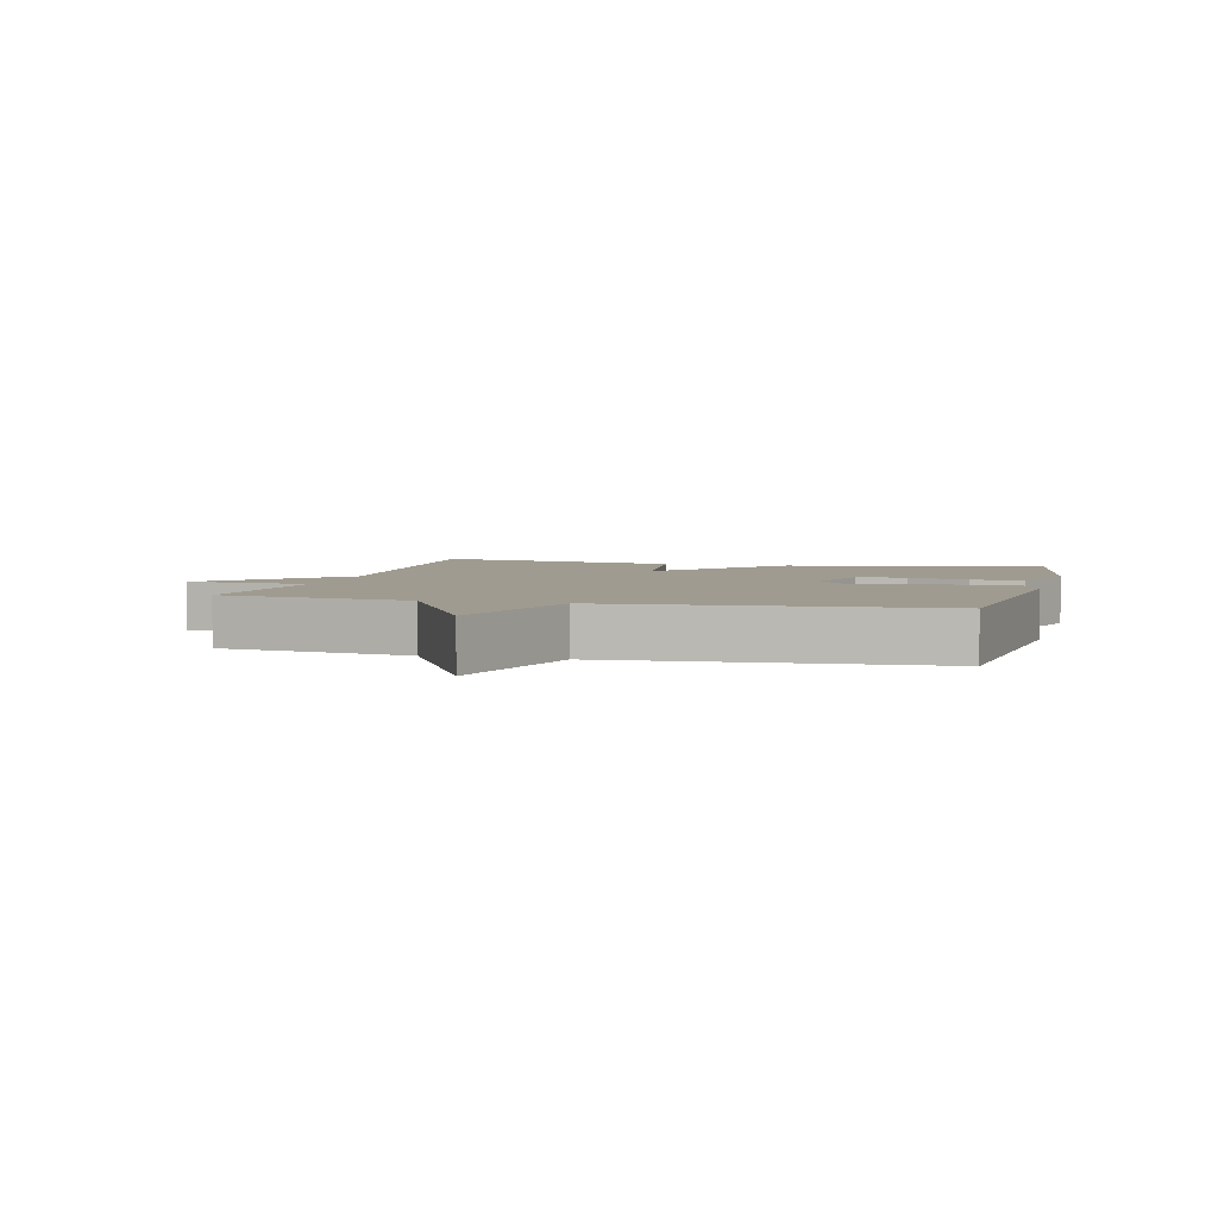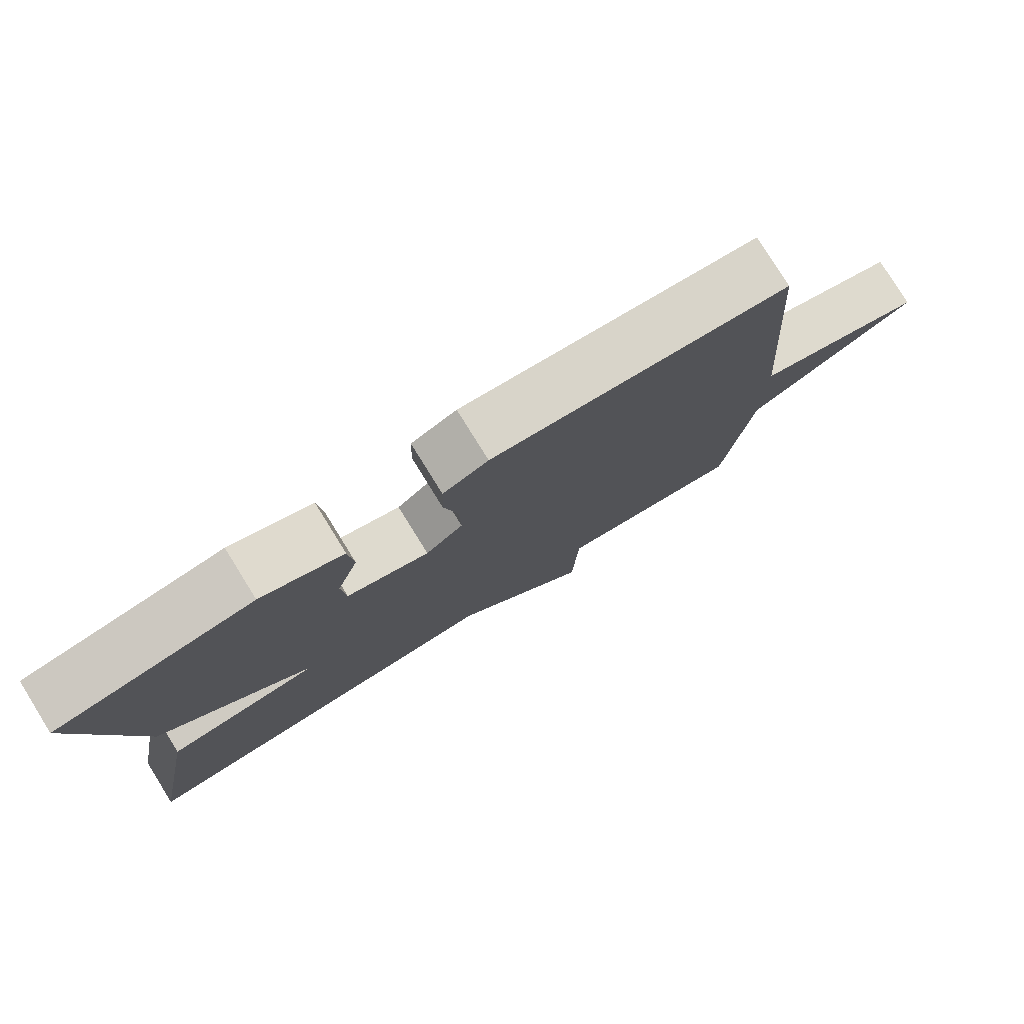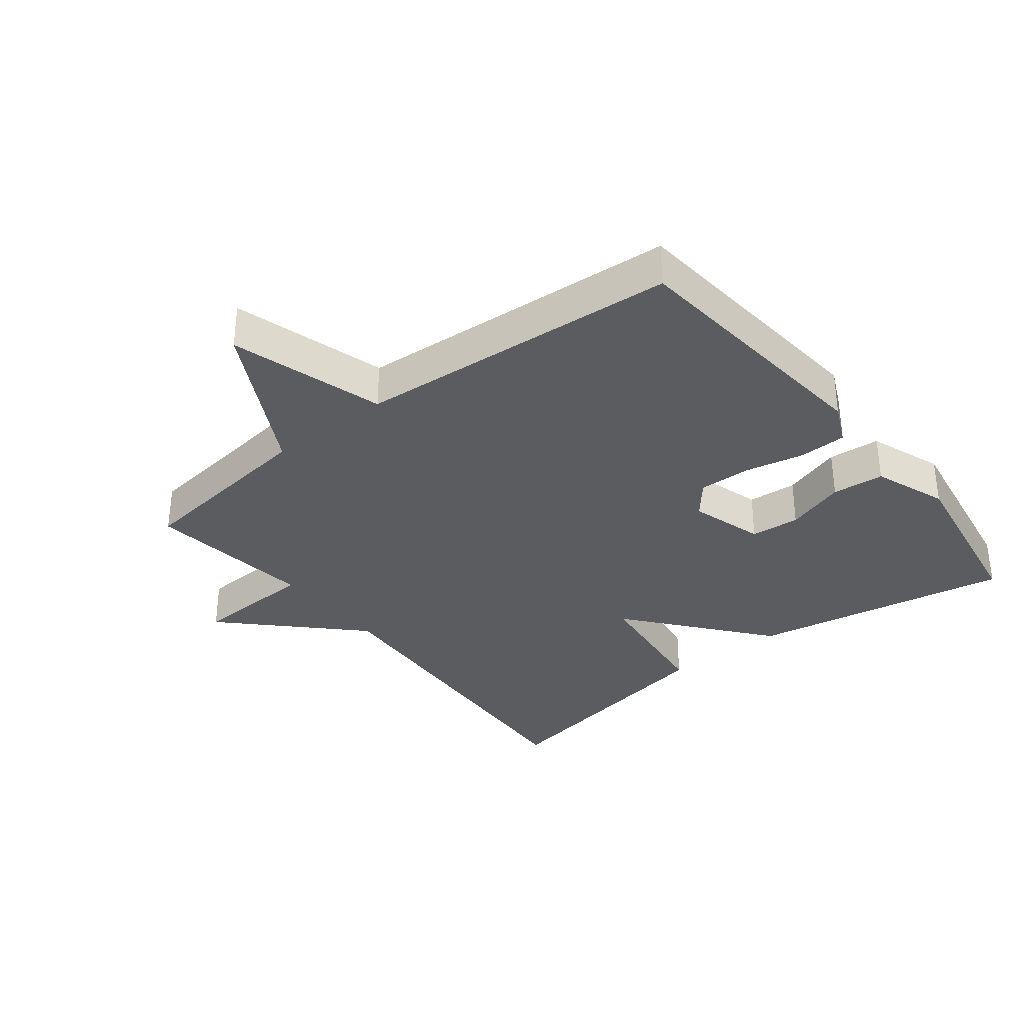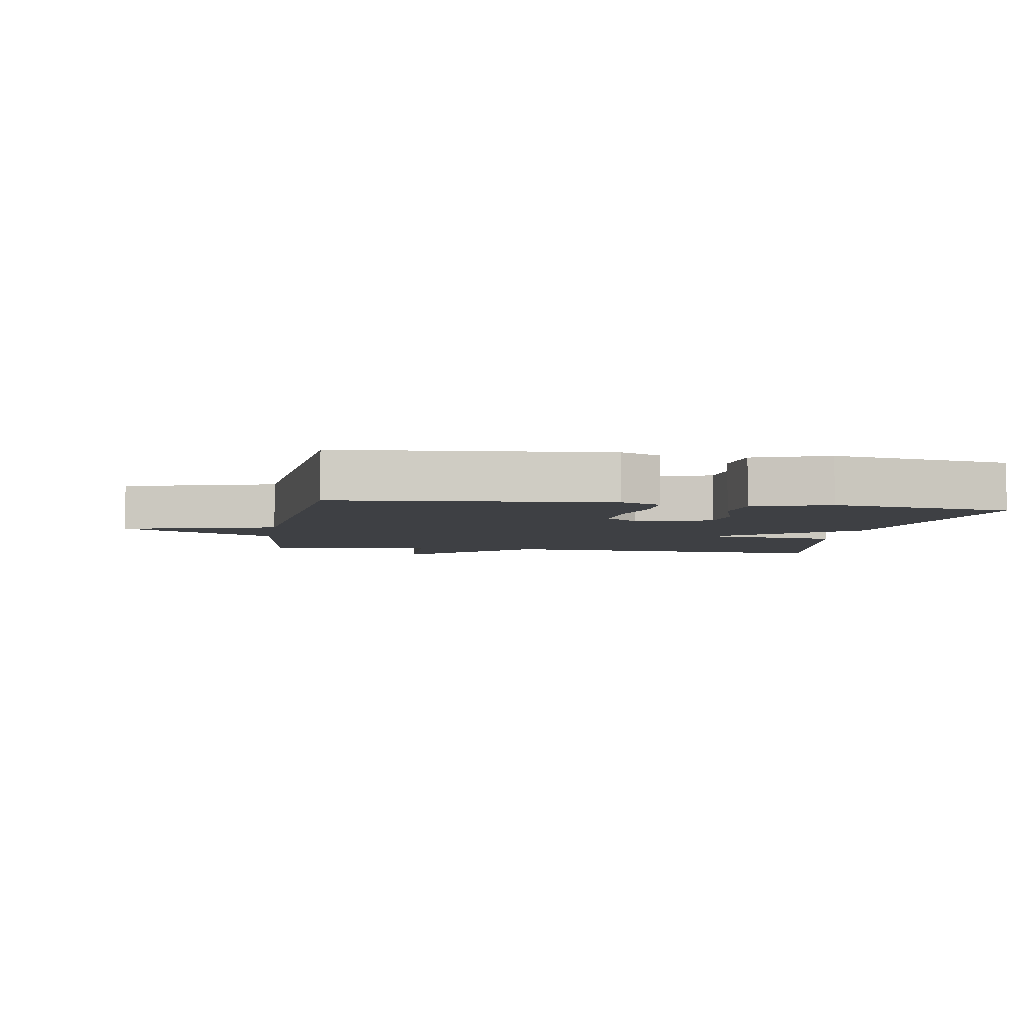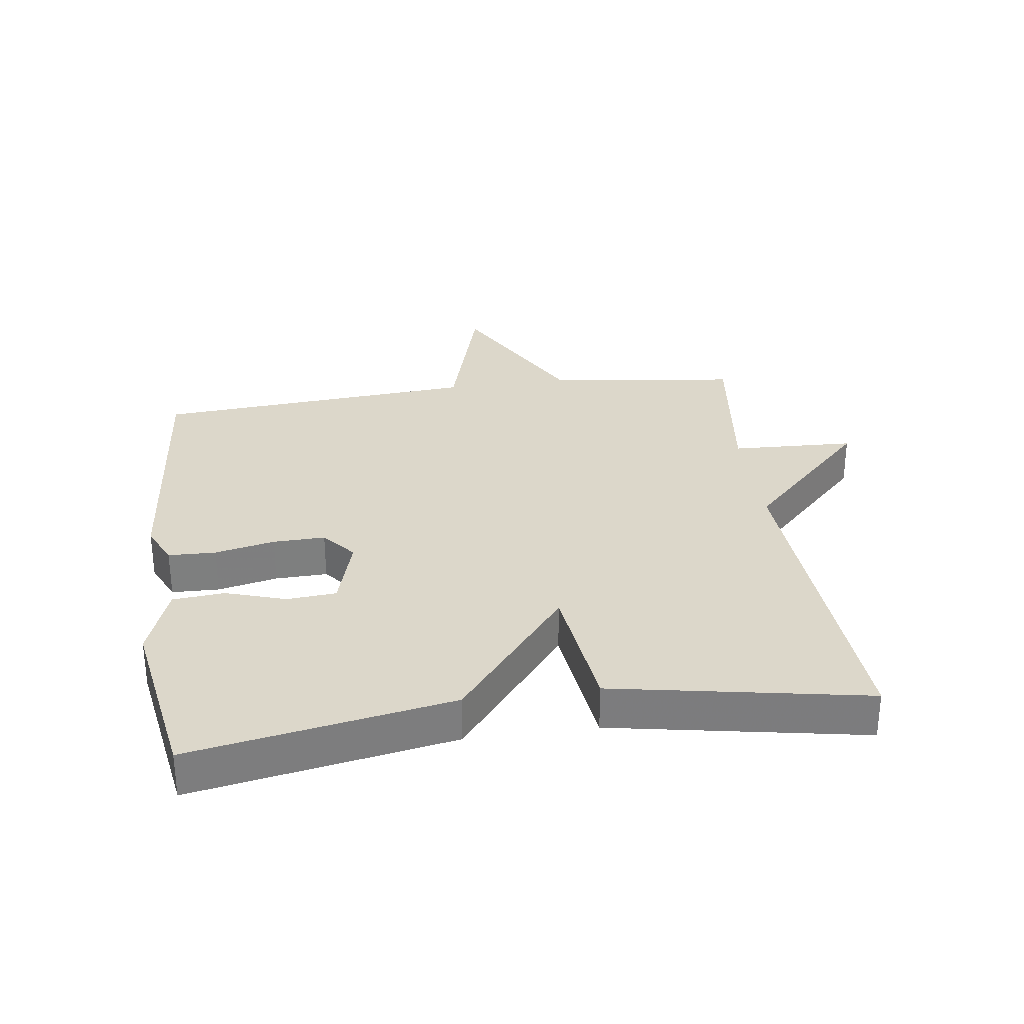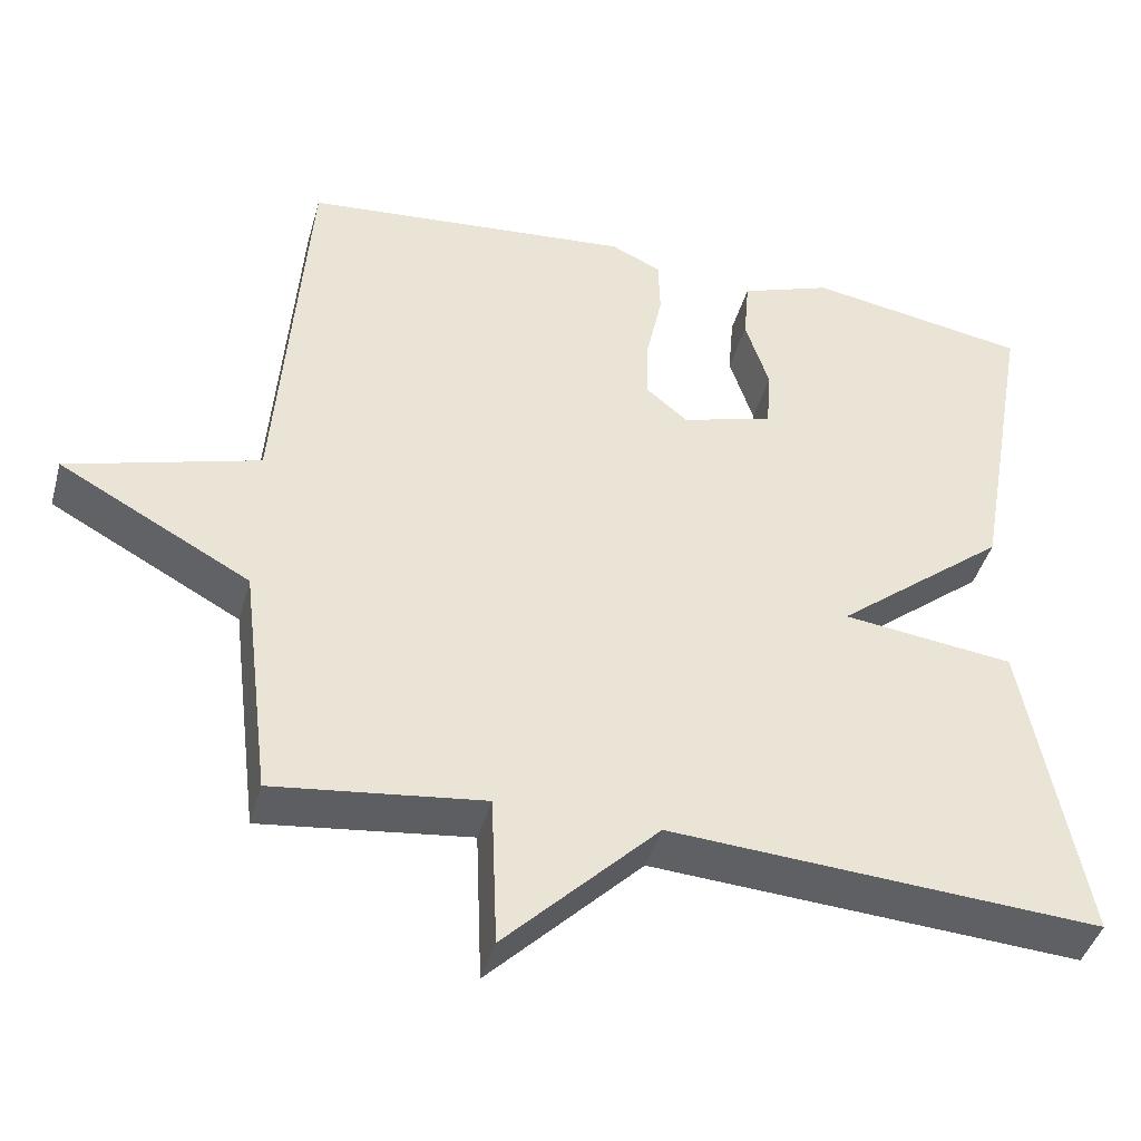
<metadata>
{"format":"obj","ext":"obj","renderer":"f3d","projection":"perspective","resolution":1024,"background":"white","views":[{"elev":4.0,"azim":-75.4,"up":"+Y"},{"elev":78.8,"azim":148.2,"up":"+Z"},{"elev":-34.0,"azim":-51.7,"up":"+Y"},{"elev":-4.8,"azim":-9.6,"up":"+Y"},{"elev":30.8,"azim":82.1,"up":"+Y"},{"elev":-42.9,"azim":-15.4,"up":"+Z"}]}
</metadata>
<code>
v 0.5 0.07 -0.5
v -0.039 0.07 -0.467
v -0.231 0.07 -0.659
v -0.239 0.07 -0.467
v -0.5 0.07 -0.5
v -0.537 0.07 -0.203
v -0.776 0.07 -0.073
v -0.537 0.07 -0.003
v -0.5 0.07 0.5
v -0.085 0.07 0.539
v -0.022 0.07 0.51
v -0.02 0.07 0.436
v -0.04 0.07 0.343
v -0.042 0.07 0.262
v 0.01 0.07 0.219
v 0.125 0.07 0.253
v 0.131 0.07 0.33
v 0.101 0.07 0.423
v 0.108 0.07 0.504
v 0.223 0.07 0.546
v 0.5 0.07 0.5
v 0.427 0.07 0.094
v 0.212 0.07 -0.08
v 0.427 0.07 -0.106
v 0.5 0 -0.5
v -0.039 0 -0.467
v -0.231 0 -0.659
v -0.239 0 -0.467
v -0.5 0 -0.5
v -0.537 0 -0.203
v -0.776 0 -0.073
v -0.537 0 -0.003
v -0.5 0 0.5
v -0.085 0 0.539
v -0.022 0 0.51
v -0.02 0 0.436
v -0.04 0 0.343
v -0.042 0 0.262
v 0.01 0 0.219
v 0.125 0 0.253
v 0.131 0 0.33
v 0.101 0 0.423
v 0.108 0 0.504
v 0.223 0 0.546
v 0.5 0 0.5
v 0.427 0 0.094
v 0.212 0 -0.08
v 0.427 0 -0.106
f 23 24 1 2
f 21 22 23
f 20 21 23
f 19 20 23
f 17 18 19
f 17 19 23
f 16 17 23
f 2 3 4
f 23 2 4
f 16 23 4
f 15 16 4
f 11 12 13
f 10 11 13
f 9 10 13
f 8 9 13
f 8 13 14
f 6 7 8
f 8 14 15
f 6 8 15
f 5 6 15
f 4 5 15
f 26 25 48 47
f 47 46 45
f 47 45 44
f 47 44 43
f 43 42 41
f 47 43 41
f 47 41 40
f 28 27 26
f 28 26 47
f 28 47 40
f 28 40 39
f 37 36 35
f 37 35 34
f 37 34 33
f 37 33 32
f 38 37 32
f 32 31 30
f 39 38 32
f 39 32 30
f 39 30 29
f 39 29 28
f 1 25 26 2
f 2 26 27 3
f 3 27 28 4
f 4 28 29 5
f 5 29 30 6
f 6 30 31 7
f 7 31 32 8
f 8 32 33 9
f 9 33 34 10
f 10 34 35 11
f 11 35 36 12
f 12 36 37 13
f 13 37 38 14
f 14 38 39 15
f 15 39 40 16
f 16 40 41 17
f 17 41 42 18
f 18 42 43 19
f 19 43 44 20
f 20 44 45 21
f 21 45 46 22
f 22 46 47 23
f 23 47 48 24
f 24 48 25 1

</code>
